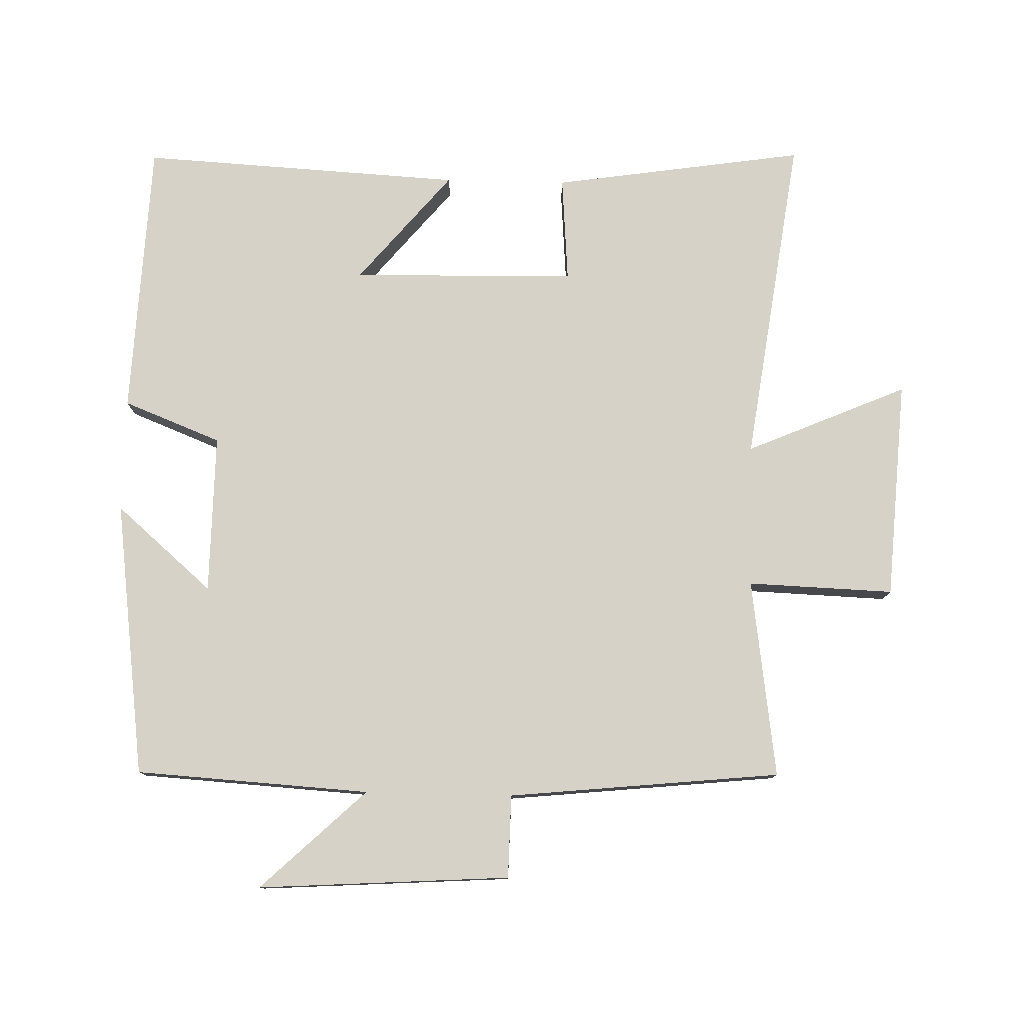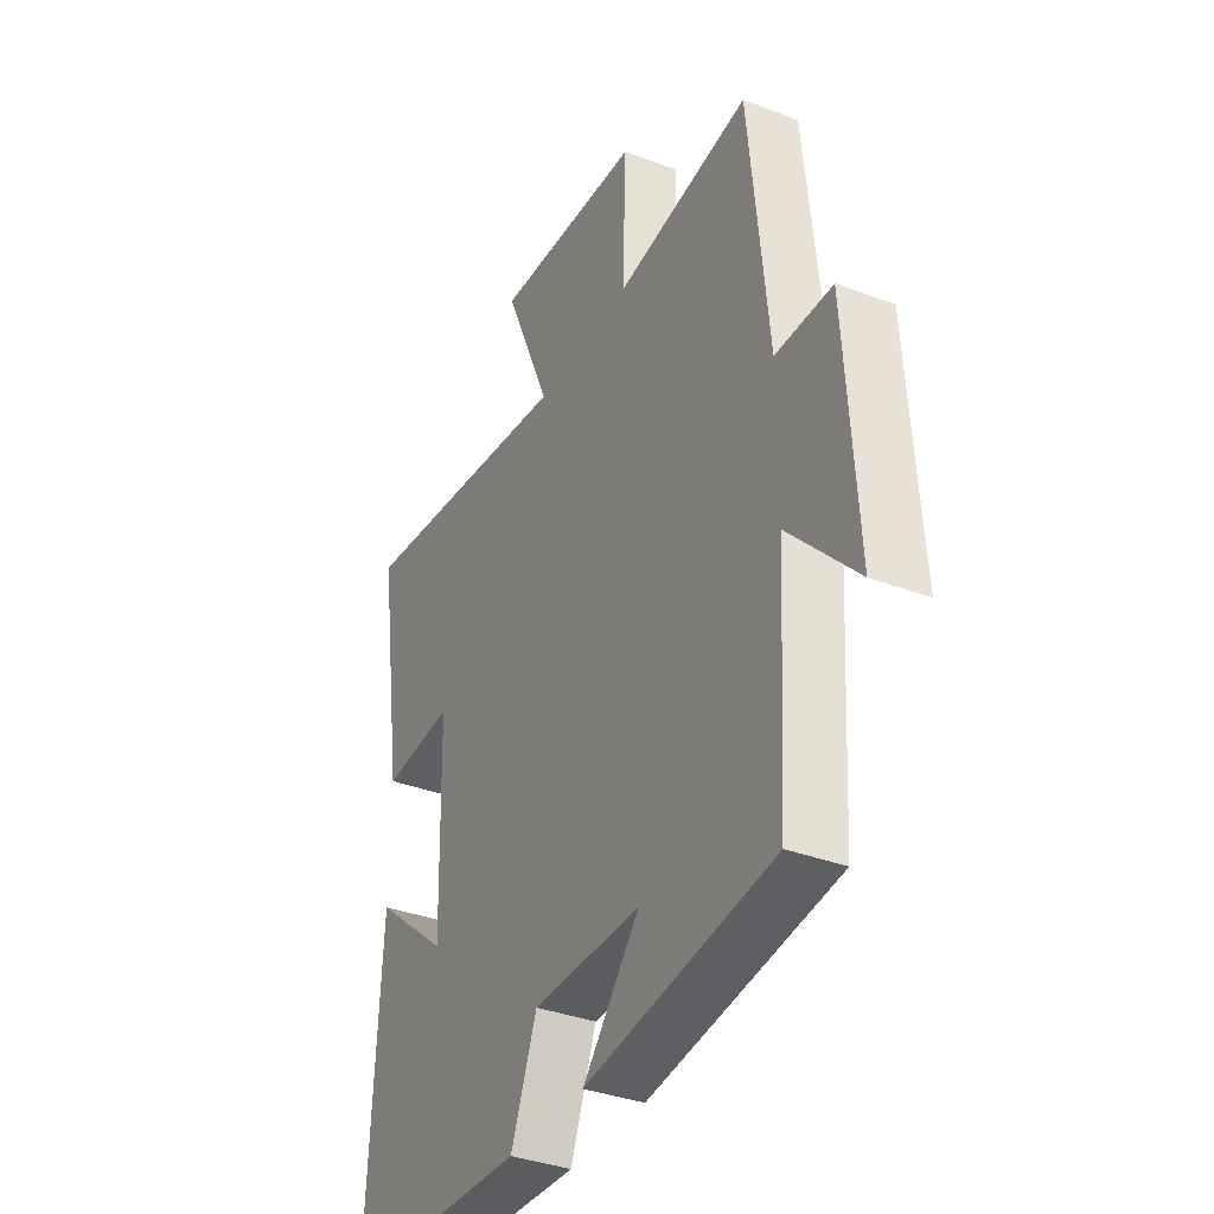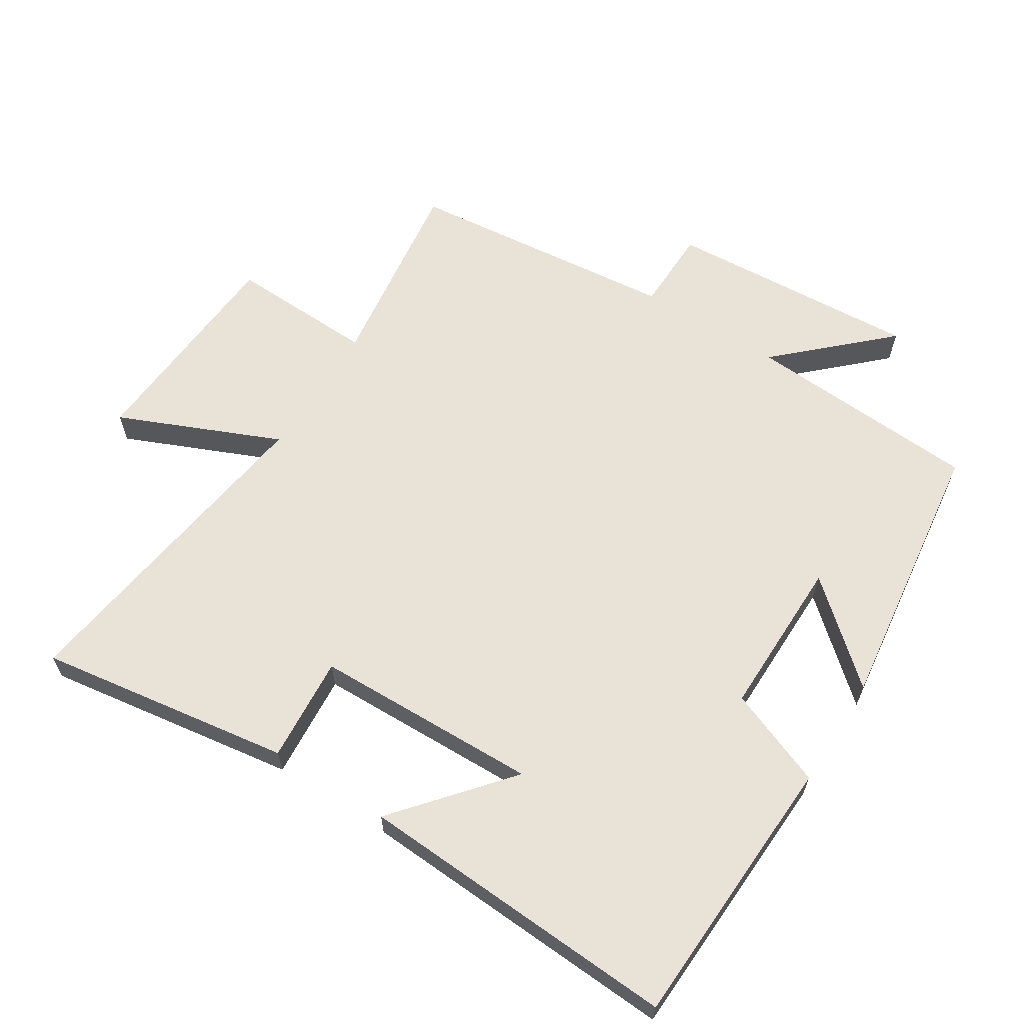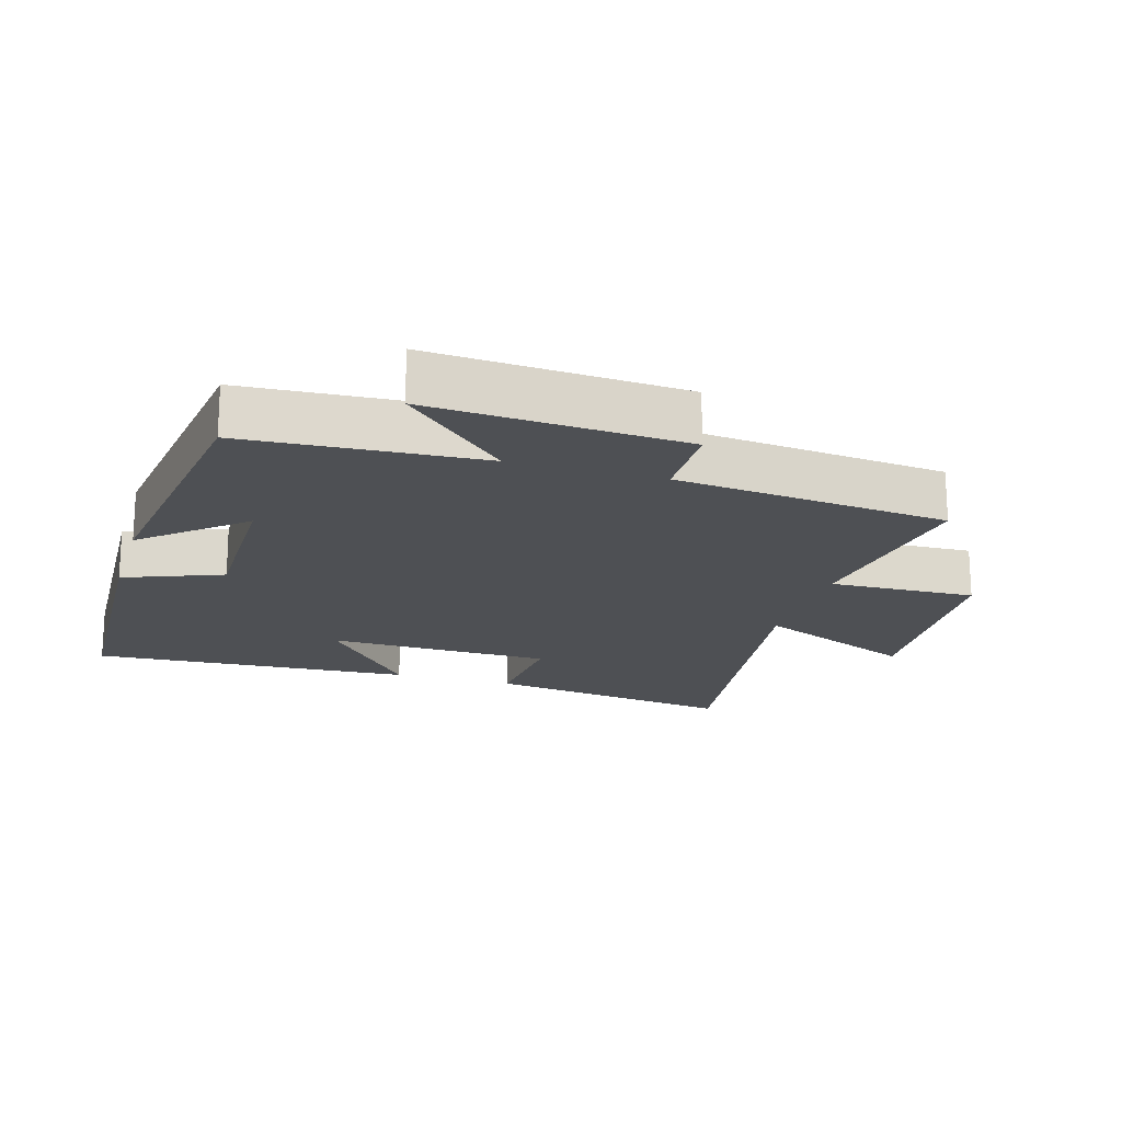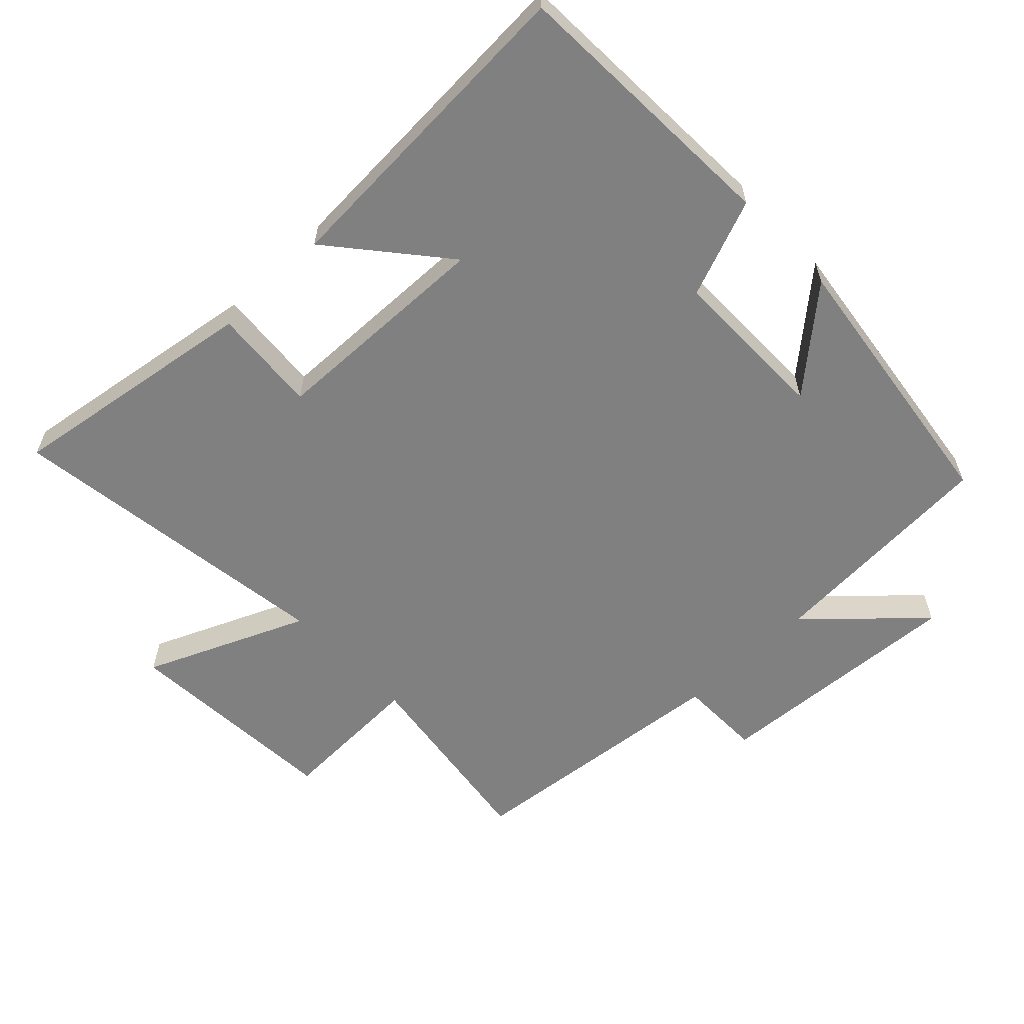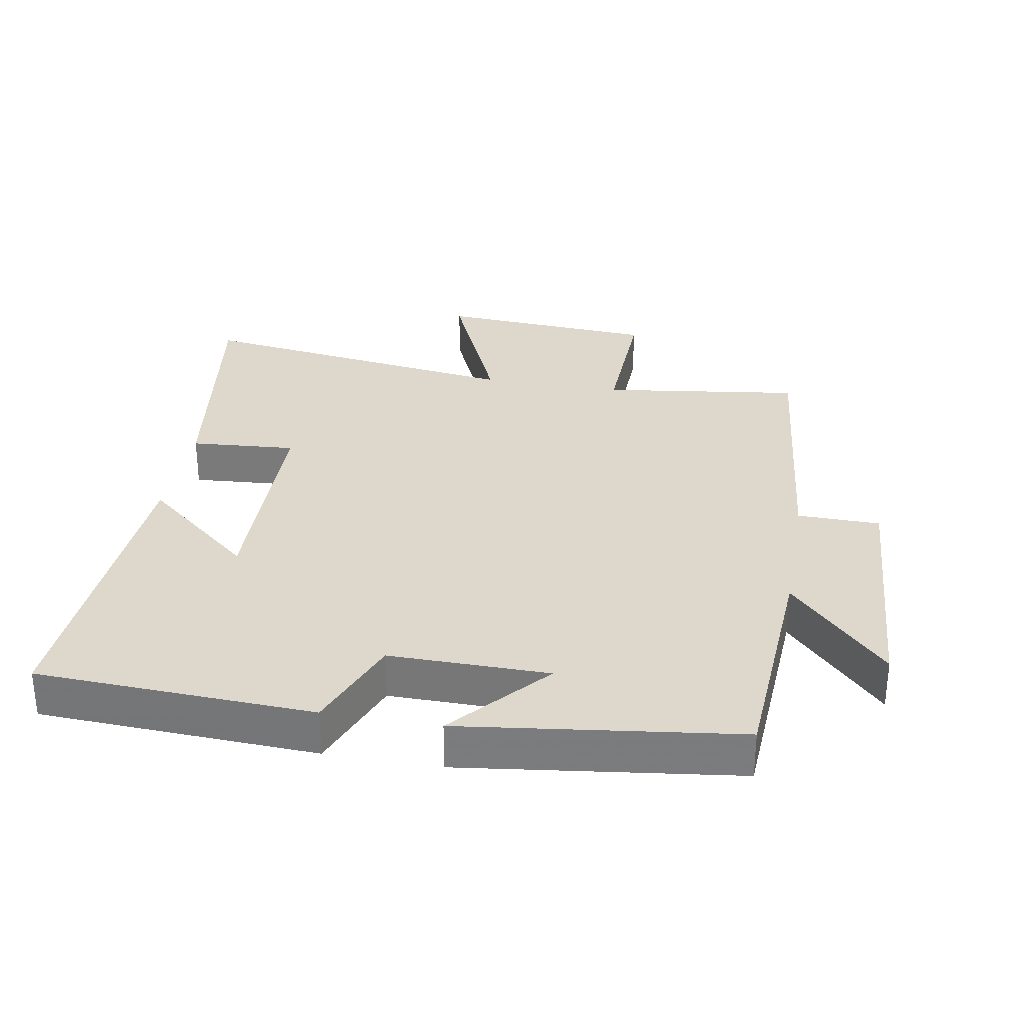
<metadata>
{"format":"obj","ext":"obj","renderer":"f3d","projection":"perspective","resolution":1024,"background":"white","views":[{"elev":78.4,"azim":-88.6,"up":"+Y"},{"elev":-36.1,"azim":-116.4,"up":"+Z"},{"elev":62.5,"azim":122.3,"up":"+Y"},{"elev":-18.6,"azim":-106.7,"up":"+Y"},{"elev":-60.0,"azim":133.6,"up":"+Y"},{"elev":31.1,"azim":-170.0,"up":"+Y"}]}
</metadata>
<code>
v 0.527 0.07 -0.481
v 0.11 0.07 -0.5
v 0.052 0.07 -0.353
v -0.188 0.07 -0.355
v -0.062 0.07 -0.5
v -0.478 0.07 -0.446
v -0.5 0.07 -0.093
v -0.649 0.07 -0.251
v -0.625 0.07 0.129
v -0.5 0.07 0.131
v -0.458 0.07 0.541
v -0.159 0.07 0.5
v -0.167 0.07 0.72
v 0.163 0.07 0.742
v 0.059 0.07 0.5
v 0.557 0.07 0.57
v 0.5 0.07 0.19
v 0.341 0.07 0.202
v 0.333 0.07 -0.136
v 0.5 0.07 0.004
v 0.527 0 -0.481
v 0.11 0 -0.5
v 0.052 0 -0.353
v -0.188 0 -0.355
v -0.062 0 -0.5
v -0.478 0 -0.446
v -0.5 0 -0.093
v -0.649 0 -0.251
v -0.625 0 0.129
v -0.5 0 0.131
v -0.458 0 0.541
v -0.159 0 0.5
v -0.167 0 0.72
v 0.163 0 0.742
v 0.059 0 0.5
v 0.557 0 0.57
v 0.5 0 0.19
v 0.341 0 0.202
v 0.333 0 -0.136
v 0.5 0 0.004
f 19 20 1 2
f 18 19 2 3
f 15 16 17 18
f 15 18 3 4
f 12 13 14 15
f 12 15 4
f 10 11 12 4
f 7 8 9 10
f 7 10 4
f 4 5 6 7
f 22 21 40 39
f 23 22 39 38
f 38 37 36 35
f 24 23 38 35
f 35 34 33 32
f 24 35 32
f 24 32 31 30
f 30 29 28 27
f 24 30 27
f 27 26 25 24
f 1 21 22 2
f 2 22 23 3
f 3 23 24 4
f 4 24 25 5
f 5 25 26 6
f 6 26 27 7
f 7 27 28 8
f 8 28 29 9
f 9 29 30 10
f 10 30 31 11
f 11 31 32 12
f 12 32 33 13
f 13 33 34 14
f 14 34 35 15
f 15 35 36 16
f 16 36 37 17
f 17 37 38 18
f 18 38 39 19
f 19 39 40 20
f 20 40 21 1

</code>
